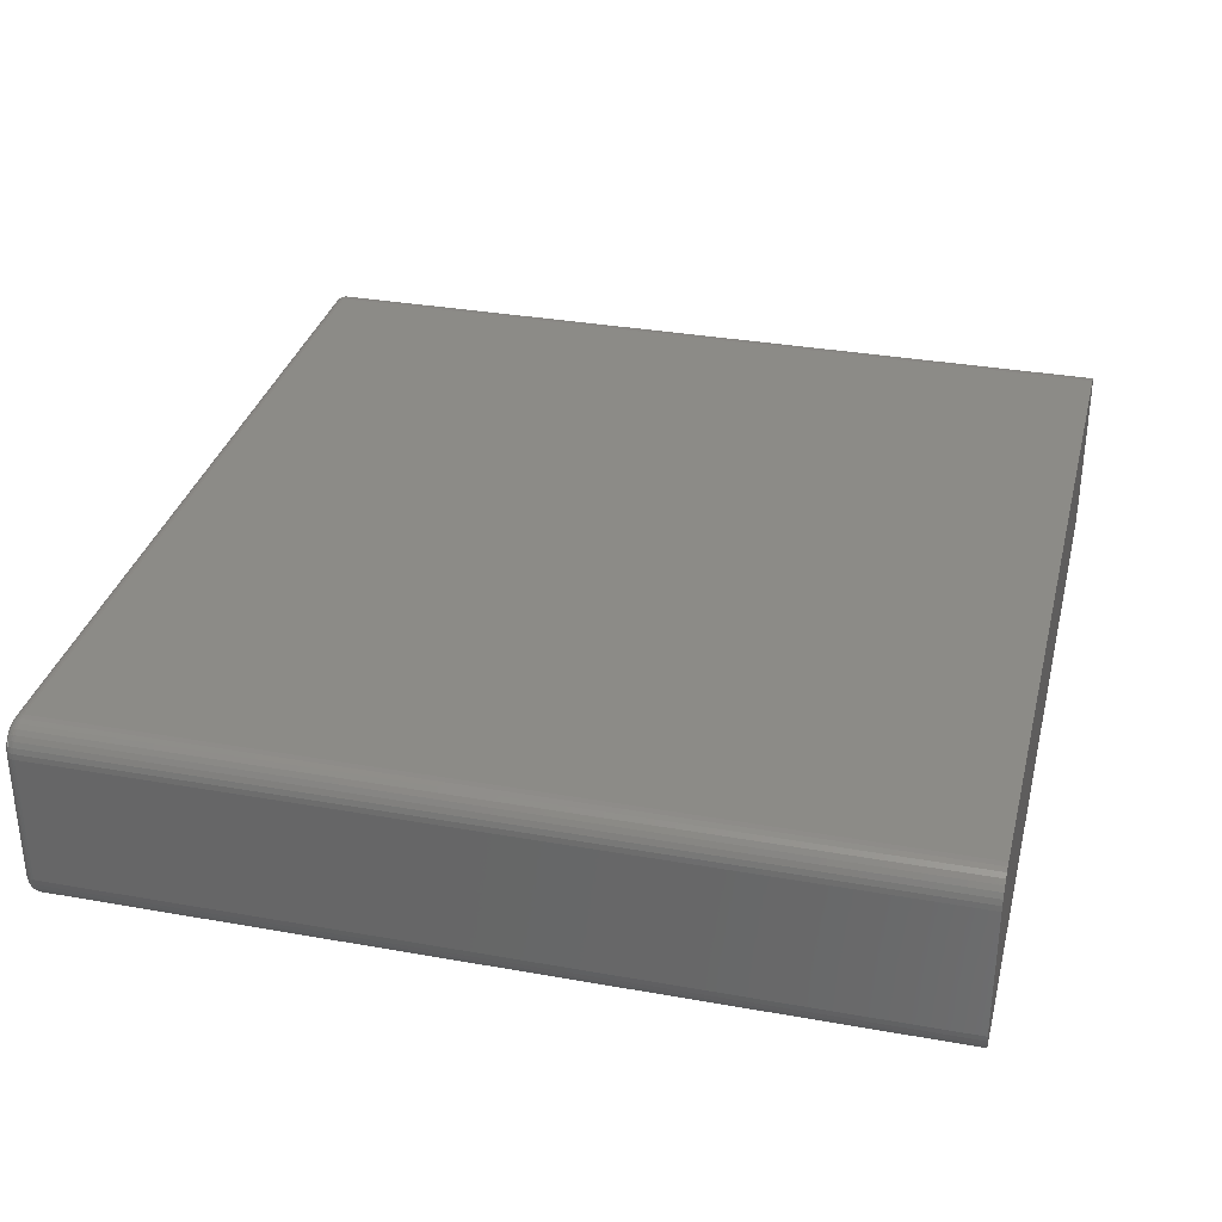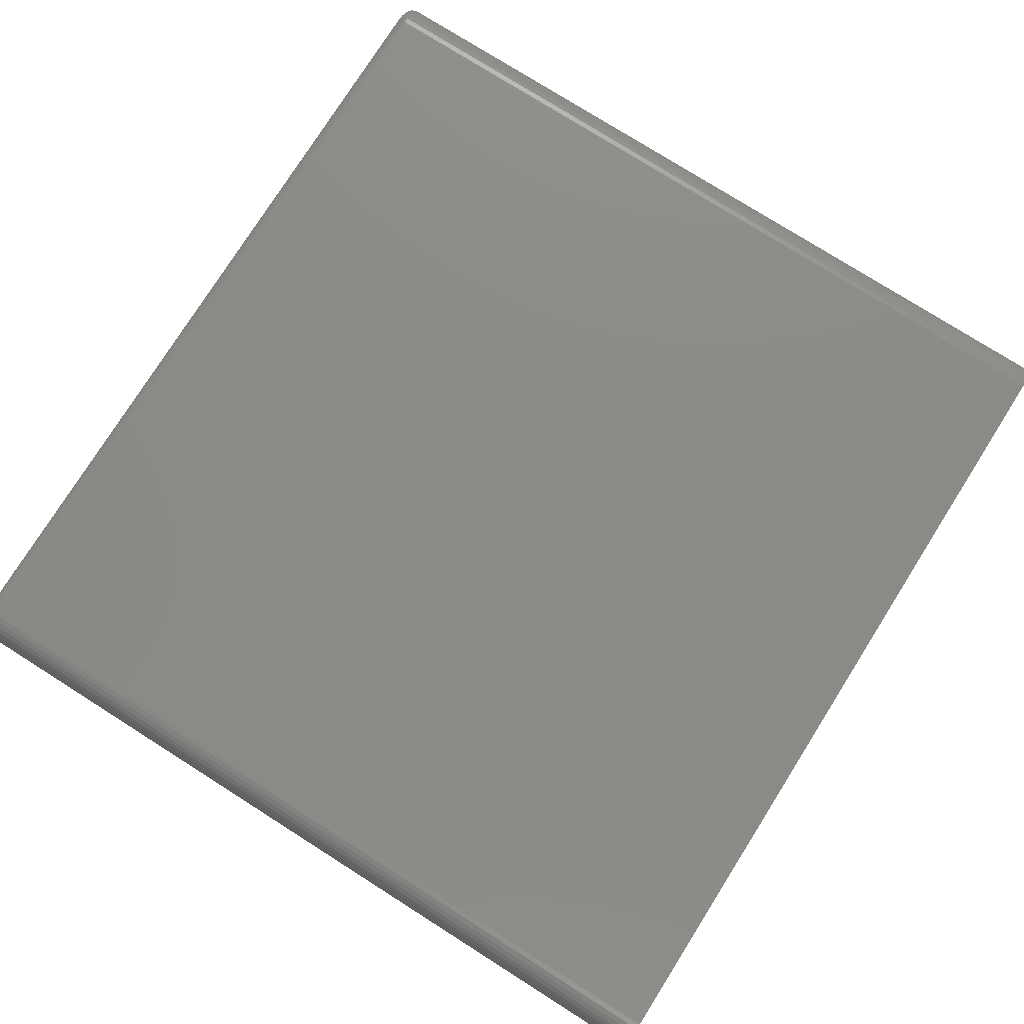
<metadata>
{"format":"stl","ext":"stl","renderer":"f3d","projection":"perspective","resolution":1024,"background":"white","views":[{"elev":33.0,"azim":103.8,"up":"+Y"},{"elev":77.5,"azim":122.3,"up":"+Y"}]}
</metadata>
<code>
# stl→obj: 360 verts, 716 faces
v 0.3072 -0.06003 0.6328
v 0.3122 -0.05903 0.6328
v -0.315 -0.06003 0.6328
v 0.3097 -0.05978 0.6328
v -0.3243 0.06029 0.6328
v -0.3259 0.0583 0.6328
v 0.3165 0.06029 0.6328
v 0.3181 0.0583 0.6328
v -0.3271 0.05602 0.6328
v 0.3193 0.05602 0.6328
v 0.3193 -0.05191 0.6328
v -0.3259 -0.05419 0.6328
v 0.3181 -0.05419 0.6328
v -0.3243 -0.05618 0.6328
v 0.3165 -0.05618 0.6328
v -0.3223 -0.05782 0.6328
v 0.3145 -0.05782 0.6328
v -0.32 -0.05903 0.6328
v -0.3175 -0.05978 0.6328
v 0.3145 0.06193 0.6328
v 0.3122 0.06314 0.6328
v 0.3097 0.06389 0.6328
v 0.3072 0.06414 0.6328
v -0.315 0.06414 0.6328
v -0.3175 0.06389 0.6328
v -0.32 0.06314 0.6328
v -0.3223 0.06193 0.6328
v 0.3201 0.05355 0.6328
v -0.3279 0.05355 0.6328
v 0.3203 0.05099 0.6328
v -0.3281 0.05099 0.6328
v 0.3203 -0.04688 0.6328
v -0.3281 -0.04688 0.6328
v 0.3201 -0.04944 0.6328
v -0.3279 -0.04944 0.6328
v -0.3271 -0.05191 0.6328
v -0.3359 0.05099 0
v -0.3359 -0.04688 0
v -0.3359 0.05099 0.625
v -0.3359 -0.04688 0.625
v -0.3355 0.05508 0
v -0.3355 0.05508 0.625
v -0.3343 0.05901 0
v -0.3343 0.05901 0.625
v -0.3324 0.06264 0
v -0.3324 0.06264 0.625
v -0.3298 0.06582 0
v -0.3298 0.06582 0.625
v -0.3266 0.06842 0
v -0.3266 0.06842 0.625
v -0.323 0.07036 0
v -0.323 0.07036 0.625
v -0.3191 0.07155 0
v -0.3191 0.07155 0.625
v -0.315 0.07196 0
v -0.315 0.07196 0.625
v 0.3072 0.07196 0
v 0.3072 0.07196 0.625
v 0.3112 0.07155 0
v 0.3112 0.07155 0.625
v 0.3152 0.07036 0
v 0.3152 0.07036 0.625
v 0.3188 0.06842 0
v 0.3188 0.06842 0.625
v 0.322 0.06582 0
v 0.322 0.06582 0.625
v 0.3246 0.06264 0
v 0.3246 0.06264 0.625
v 0.3265 0.05901 0
v 0.3265 0.05901 0.625
v 0.3277 0.05508 0
v 0.3277 0.05508 0.625
v 0.3281 0.05099 0
v 0.3281 0.05099 0.625
v 0.3281 -0.04688 0
v 0.3281 -0.04688 0.625
v 0.3277 -0.05097 0
v 0.3277 -0.05097 0.625
v 0.3265 -0.0549 0
v 0.3265 -0.0549 0.625
v 0.3246 -0.05853 0
v 0.3246 -0.05853 0.625
v 0.322 -0.0617 0
v 0.322 -0.0617 0.625
v 0.3188 -0.06431 0
v 0.3188 -0.06431 0.625
v 0.3152 -0.06625 0
v 0.3152 -0.06625 0.625
v 0.3112 -0.06744 0
v 0.3112 -0.06744 0.625
v 0.3072 -0.06785 0
v 0.3072 -0.06785 0.625
v -0.315 -0.06785 0
v -0.315 -0.06785 0.625
v -0.3191 -0.06744 0
v -0.3191 -0.06744 0.625
v -0.323 -0.06625 0
v -0.323 -0.06625 0.625
v -0.3266 -0.06431 0
v -0.3266 -0.06431 0.625
v -0.3298 -0.0617 0
v -0.3298 -0.0617 0.625
v -0.3324 -0.05853 0
v -0.3324 -0.05853 0.625
v -0.3343 -0.0549 0
v -0.3343 -0.0549 0.625
v -0.3355 -0.05097 0
v -0.3355 -0.05097 0.625
v -0.315 -0.06156 0.6327
v -0.3178 -0.06127 0.6327
v -0.315 -0.06302 0.6322
v -0.3181 -0.06271 0.6322
v -0.315 -0.06437 0.6315
v -0.3184 -0.06404 0.6315
v -0.315 -0.06556 0.6305
v -0.3186 -0.0652 0.6305
v -0.315 -0.06653 0.6293
v -0.3188 -0.06615 0.6293
v -0.315 -0.06725 0.628
v -0.3189 -0.06686 0.628
v -0.315 -0.0677 0.6265
v -0.319 -0.0673 0.6265
v -0.3294 -0.04974 0.6327
v -0.3296 -0.04688 0.6327
v -0.3308 -0.05003 0.6322
v -0.3311 -0.04688 0.6322
v -0.3321 -0.05029 0.6315
v -0.3325 -0.04688 0.6315
v -0.3333 -0.05052 0.6305
v -0.3336 -0.04688 0.6305
v -0.3342 -0.05071 0.6293
v -0.3346 -0.04688 0.6293
v -0.335 -0.05085 0.628
v -0.3353 -0.04688 0.628
v -0.3354 -0.05094 0.6265
v -0.3358 -0.04688 0.6265
v -0.3285 -0.05249 0.6327
v -0.3299 -0.05305 0.6322
v -0.3311 -0.05357 0.6315
v -0.3322 -0.05402 0.6305
v -0.3331 -0.0544 0.6293
v -0.3338 -0.05467 0.628
v -0.3342 -0.05484 0.6265
v -0.3272 -0.05503 0.6327
v -0.3284 -0.05585 0.6322
v -0.3295 -0.0566 0.6315
v -0.3305 -0.05725 0.6305
v -0.3313 -0.05779 0.6293
v -0.3319 -0.0582 0.628
v -0.3323 -0.05844 0.6265
v -0.3253 -0.05726 0.6327
v -0.3264 -0.05829 0.6322
v -0.3273 -0.05925 0.6315
v -0.3282 -0.06009 0.6305
v -0.3289 -0.06077 0.6293
v -0.3294 -0.06128 0.628
v -0.3297 -0.0616 0.6265
v -0.3231 -0.05908 0.6327
v -0.3239 -0.0603 0.6322
v -0.3247 -0.06142 0.6315
v -0.3253 -0.06241 0.6305
v -0.3259 -0.06322 0.6293
v -0.3263 -0.06382 0.628
v -0.3265 -0.06419 0.6265
v -0.3206 -0.06044 0.6327
v -0.3211 -0.06179 0.6322
v -0.3217 -0.06304 0.6315
v -0.3221 -0.06414 0.6305
v -0.3225 -0.06503 0.6293
v -0.3228 -0.0657 0.628
v -0.3229 -0.06611 0.6265
v -0.3358 0.05099 0.6265
v -0.3353 0.05099 0.628
v -0.3346 0.05099 0.6293
v -0.3336 0.05099 0.6305
v -0.3325 0.05099 0.6315
v -0.3311 0.05099 0.6322
v -0.3296 0.05099 0.6327
v -0.3294 0.05385 0.6327
v -0.3308 0.05414 0.6322
v -0.3321 0.0544 0.6315
v -0.3333 0.05463 0.6305
v -0.3342 0.05482 0.6293
v -0.335 0.05496 0.628
v -0.3354 0.05505 0.6265
v -0.3178 0.06539 0.6327
v -0.315 0.06567 0.6327
v -0.3181 0.06682 0.6322
v -0.315 0.06713 0.6322
v -0.3184 0.06815 0.6315
v -0.315 0.06849 0.6315
v -0.3186 0.06931 0.6305
v -0.315 0.06967 0.6305
v -0.3188 0.07026 0.6293
v -0.315 0.07064 0.6293
v -0.3189 0.07097 0.628
v -0.315 0.07136 0.628
v -0.319 0.07141 0.6265
v -0.315 0.07181 0.6265
v -0.3206 0.06455 0.6327
v -0.3211 0.06591 0.6322
v -0.3217 0.06715 0.6315
v -0.3221 0.06825 0.6305
v -0.3225 0.06914 0.6293
v -0.3228 0.06981 0.628
v -0.3229 0.07022 0.6265
v -0.3231 0.06319 0.6327
v -0.3239 0.06441 0.6322
v -0.3247 0.06554 0.6315
v -0.3253 0.06652 0.6305
v -0.3259 0.06733 0.6293
v -0.3263 0.06793 0.628
v -0.3265 0.0683 0.6265
v -0.3253 0.06137 0.6327
v -0.3264 0.0624 0.6322
v -0.3273 0.06336 0.6315
v -0.3282 0.0642 0.6305
v -0.3289 0.06488 0.6293
v -0.3294 0.06539 0.628
v -0.3297 0.06571 0.6265
v -0.3272 0.05914 0.6327
v -0.3284 0.05996 0.6322
v -0.3295 0.06071 0.6315
v -0.3305 0.06137 0.6305
v -0.3313 0.06191 0.6293
v -0.3319 0.06231 0.628
v -0.3323 0.06255 0.6265
v -0.3285 0.05661 0.6327
v -0.3299 0.05717 0.6322
v -0.3311 0.05768 0.6315
v -0.3322 0.05814 0.6305
v -0.3331 0.05851 0.6293
v -0.3338 0.05878 0.628
v -0.3342 0.05895 0.6265
v 0.3072 0.07181 0.6265
v 0.3072 0.07136 0.628
v 0.3072 0.07064 0.6293
v 0.3072 0.06967 0.6305
v 0.3072 0.06849 0.6315
v 0.3072 0.06713 0.6322
v 0.3072 0.06567 0.6327
v 0.31 0.06539 0.6327
v 0.3103 0.06682 0.6322
v 0.3106 0.06815 0.6315
v 0.3108 0.06931 0.6305
v 0.311 0.07026 0.6293
v 0.3111 0.07097 0.628
v 0.3112 0.07141 0.6265
v 0.3216 0.05385 0.6327
v 0.3218 0.05099 0.6327
v 0.323 0.05414 0.6322
v 0.3233 0.05099 0.6322
v 0.3243 0.0544 0.6315
v 0.3247 0.05099 0.6315
v 0.3255 0.05463 0.6305
v 0.3258 0.05099 0.6305
v 0.3264 0.05482 0.6293
v 0.3268 0.05099 0.6293
v 0.3271 0.05496 0.628
v 0.3275 0.05099 0.628
v 0.3276 0.05505 0.6265
v 0.328 0.05099 0.6265
v 0.3207 0.05661 0.6327
v 0.3221 0.05717 0.6322
v 0.3233 0.05768 0.6315
v 0.3244 0.05814 0.6305
v 0.3253 0.05851 0.6293
v 0.326 0.05878 0.628
v 0.3264 0.05895 0.6265
v 0.3194 0.05914 0.6327
v 0.3206 0.05996 0.6322
v 0.3217 0.06071 0.6315
v 0.3227 0.06137 0.6305
v 0.3235 0.06191 0.6293
v 0.3241 0.06231 0.628
v 0.3245 0.06255 0.6265
v 0.3175 0.06137 0.6327
v 0.3186 0.0624 0.6322
v 0.3195 0.06336 0.6315
v 0.3204 0.0642 0.6305
v 0.3211 0.06488 0.6293
v 0.3216 0.06539 0.628
v 0.3219 0.06571 0.6265
v 0.3153 0.06319 0.6327
v 0.3161 0.06441 0.6322
v 0.3169 0.06554 0.6315
v 0.3175 0.06652 0.6305
v 0.3181 0.06733 0.6293
v 0.3185 0.06793 0.628
v 0.3187 0.0683 0.6265
v 0.3128 0.06455 0.6327
v 0.3133 0.06591 0.6322
v 0.3139 0.06715 0.6315
v 0.3143 0.06825 0.6305
v 0.3147 0.06914 0.6293
v 0.315 0.06981 0.628
v 0.3151 0.07022 0.6265
v 0.328 -0.04688 0.6265
v 0.3275 -0.04688 0.628
v 0.3268 -0.04688 0.6293
v 0.3258 -0.04688 0.6305
v 0.3247 -0.04688 0.6315
v 0.3233 -0.04688 0.6322
v 0.3218 -0.04688 0.6327
v 0.3216 -0.04974 0.6327
v 0.323 -0.05003 0.6322
v 0.3243 -0.05029 0.6315
v 0.3255 -0.05052 0.6305
v 0.3264 -0.05071 0.6293
v 0.3271 -0.05085 0.628
v 0.3276 -0.05094 0.6265
v 0.31 -0.06127 0.6327
v 0.3072 -0.06156 0.6327
v 0.3103 -0.06271 0.6322
v 0.3072 -0.06302 0.6322
v 0.3106 -0.06404 0.6315
v 0.3072 -0.06437 0.6315
v 0.3108 -0.0652 0.6305
v 0.3072 -0.06556 0.6305
v 0.311 -0.06615 0.6293
v 0.3072 -0.06653 0.6293
v 0.3111 -0.06686 0.628
v 0.3072 -0.06725 0.628
v 0.3112 -0.0673 0.6265
v 0.3072 -0.0677 0.6265
v 0.3128 -0.06044 0.6327
v 0.3133 -0.06179 0.6322
v 0.3139 -0.06304 0.6315
v 0.3143 -0.06414 0.6305
v 0.3147 -0.06503 0.6293
v 0.315 -0.0657 0.628
v 0.3151 -0.06611 0.6265
v 0.3153 -0.05908 0.6327
v 0.3161 -0.0603 0.6322
v 0.3169 -0.06142 0.6315
v 0.3175 -0.06241 0.6305
v 0.3181 -0.06322 0.6293
v 0.3185 -0.06382 0.628
v 0.3187 -0.06419 0.6265
v 0.3175 -0.05726 0.6327
v 0.3186 -0.05829 0.6322
v 0.3195 -0.05925 0.6315
v 0.3204 -0.06009 0.6305
v 0.3211 -0.06077 0.6293
v 0.3216 -0.06128 0.628
v 0.3219 -0.0616 0.6265
v 0.3194 -0.05503 0.6327
v 0.3206 -0.05585 0.6322
v 0.3217 -0.0566 0.6315
v 0.3227 -0.05725 0.6305
v 0.3235 -0.05779 0.6293
v 0.3241 -0.0582 0.628
v 0.3245 -0.05844 0.6265
v 0.3207 -0.05249 0.6327
v 0.3221 -0.05305 0.6322
v 0.3233 -0.05357 0.6315
v 0.3244 -0.05402 0.6305
v 0.3253 -0.0544 0.6293
v 0.326 -0.05467 0.628
v 0.3264 -0.05484 0.6265
f 1 2 3
f 1 4 2
f 5 6 7
f 7 6 8
f 8 6 9
f 8 9 10
f 11 12 13
f 13 12 14
f 13 14 15
f 14 16 15
f 15 16 17
f 16 18 17
f 17 18 19
f 17 19 2
f 3 2 19
f 20 21 22
f 20 22 23
f 20 23 24
f 20 24 25
f 20 25 26
f 20 26 27
f 20 27 5
f 20 5 7
f 10 9 28
f 28 9 29
f 28 29 30
f 30 29 31
f 30 31 32
f 32 31 33
f 32 33 34
f 34 33 35
f 34 35 11
f 11 35 36
f 11 36 12
f 37 38 39
f 39 38 40
f 37 39 41
f 41 39 42
f 41 42 43
f 43 42 44
f 43 44 45
f 45 44 46
f 45 46 47
f 47 46 48
f 47 48 49
f 49 48 50
f 49 50 51
f 51 50 52
f 51 52 53
f 53 52 54
f 53 54 55
f 55 54 56
f 57 55 58
f 58 55 56
f 57 58 59
f 59 58 60
f 59 60 61
f 61 60 62
f 61 62 63
f 63 62 64
f 63 64 65
f 65 64 66
f 65 66 67
f 67 66 68
f 67 68 69
f 69 68 70
f 69 70 71
f 71 70 72
f 71 72 73
f 73 72 74
f 75 73 76
f 76 73 74
f 75 76 77
f 77 76 78
f 77 78 79
f 79 78 80
f 79 80 81
f 81 80 82
f 81 82 83
f 83 82 84
f 83 84 85
f 85 84 86
f 85 86 87
f 87 86 88
f 87 88 89
f 89 88 90
f 89 90 91
f 91 90 92
f 93 91 94
f 94 91 92
f 93 94 95
f 95 94 96
f 95 96 97
f 97 96 98
f 97 98 99
f 99 98 100
f 99 100 101
f 101 100 102
f 101 102 103
f 103 102 104
f 103 104 105
f 105 104 106
f 105 106 107
f 107 106 108
f 107 108 38
f 38 108 40
f 3 19 109
f 109 19 110
f 109 110 111
f 111 110 112
f 111 112 113
f 113 112 114
f 113 114 115
f 115 114 116
f 115 116 117
f 117 116 118
f 117 118 119
f 119 118 120
f 119 120 121
f 121 120 122
f 121 122 94
f 94 122 96
f 35 33 123
f 123 33 124
f 123 124 125
f 125 124 126
f 125 126 127
f 127 126 128
f 127 128 129
f 129 128 130
f 129 130 131
f 131 130 132
f 131 132 133
f 133 132 134
f 133 134 135
f 135 134 136
f 135 136 108
f 108 136 40
f 36 35 137
f 137 35 123
f 137 123 138
f 138 123 125
f 138 125 139
f 139 125 127
f 139 127 140
f 140 127 129
f 140 129 141
f 141 129 131
f 141 131 142
f 142 131 133
f 142 133 143
f 143 133 135
f 143 135 106
f 106 135 108
f 12 36 144
f 144 36 137
f 144 137 145
f 145 137 138
f 145 138 146
f 146 138 139
f 146 139 147
f 147 139 140
f 147 140 148
f 148 140 141
f 148 141 149
f 149 141 142
f 149 142 150
f 150 142 143
f 150 143 104
f 104 143 106
f 14 12 151
f 151 12 144
f 151 144 152
f 152 144 145
f 152 145 153
f 153 145 146
f 153 146 154
f 154 146 147
f 154 147 155
f 155 147 148
f 155 148 156
f 156 148 149
f 156 149 157
f 157 149 150
f 157 150 102
f 102 150 104
f 16 14 158
f 158 14 151
f 158 151 159
f 159 151 152
f 159 152 160
f 160 152 153
f 160 153 161
f 161 153 154
f 161 154 162
f 162 154 155
f 162 155 163
f 163 155 156
f 163 156 164
f 164 156 157
f 164 157 100
f 100 157 102
f 18 16 165
f 165 16 158
f 165 158 166
f 166 158 159
f 166 159 167
f 167 159 160
f 167 160 168
f 168 160 161
f 168 161 169
f 169 161 162
f 169 162 170
f 170 162 163
f 170 163 171
f 171 163 164
f 171 164 98
f 98 164 100
f 19 18 110
f 110 18 165
f 110 165 112
f 112 165 166
f 112 166 114
f 114 166 167
f 114 167 116
f 116 167 168
f 116 168 118
f 118 168 169
f 118 169 120
f 120 169 170
f 120 170 122
f 122 170 171
f 122 171 96
f 96 171 98
f 39 40 172
f 172 40 136
f 172 136 173
f 173 136 134
f 173 134 174
f 174 134 132
f 174 132 175
f 175 132 130
f 175 130 176
f 176 130 128
f 176 128 177
f 177 128 126
f 177 126 178
f 178 126 124
f 178 124 31
f 31 124 33
f 31 29 178
f 178 29 179
f 178 179 177
f 177 179 180
f 177 180 176
f 176 180 181
f 176 181 175
f 175 181 182
f 175 182 174
f 174 182 183
f 174 183 173
f 173 183 184
f 173 184 172
f 172 184 185
f 172 185 39
f 39 185 42
f 25 24 186
f 186 24 187
f 186 187 188
f 188 187 189
f 188 189 190
f 190 189 191
f 190 191 192
f 192 191 193
f 192 193 194
f 194 193 195
f 194 195 196
f 196 195 197
f 196 197 198
f 198 197 199
f 198 199 54
f 54 199 56
f 26 25 200
f 200 25 186
f 200 186 201
f 201 186 188
f 201 188 202
f 202 188 190
f 202 190 203
f 203 190 192
f 203 192 204
f 204 192 194
f 204 194 205
f 205 194 196
f 205 196 206
f 206 196 198
f 206 198 52
f 52 198 54
f 27 26 207
f 207 26 200
f 207 200 208
f 208 200 201
f 208 201 209
f 209 201 202
f 209 202 210
f 210 202 203
f 210 203 211
f 211 203 204
f 211 204 212
f 212 204 205
f 212 205 213
f 213 205 206
f 213 206 50
f 50 206 52
f 5 27 214
f 214 27 207
f 214 207 215
f 215 207 208
f 215 208 216
f 216 208 209
f 216 209 217
f 217 209 210
f 217 210 218
f 218 210 211
f 218 211 219
f 219 211 212
f 219 212 220
f 220 212 213
f 220 213 48
f 48 213 50
f 6 5 221
f 221 5 214
f 221 214 222
f 222 214 215
f 222 215 223
f 223 215 216
f 223 216 224
f 224 216 217
f 224 217 225
f 225 217 218
f 225 218 226
f 226 218 219
f 226 219 227
f 227 219 220
f 227 220 46
f 46 220 48
f 9 6 228
f 228 6 221
f 228 221 229
f 229 221 222
f 229 222 230
f 230 222 223
f 230 223 231
f 231 223 224
f 231 224 232
f 232 224 225
f 232 225 233
f 233 225 226
f 233 226 234
f 234 226 227
f 234 227 44
f 44 227 46
f 29 9 179
f 179 9 228
f 179 228 180
f 180 228 229
f 180 229 181
f 181 229 230
f 181 230 182
f 182 230 231
f 182 231 183
f 183 231 232
f 183 232 184
f 184 232 233
f 184 233 185
f 185 233 234
f 185 234 42
f 42 234 44
f 58 56 235
f 235 56 199
f 235 199 236
f 236 199 197
f 236 197 237
f 237 197 195
f 237 195 238
f 238 195 193
f 238 193 239
f 239 193 191
f 239 191 240
f 240 191 189
f 240 189 241
f 241 189 187
f 241 187 23
f 23 187 24
f 23 22 241
f 241 22 242
f 241 242 240
f 240 242 243
f 240 243 239
f 239 243 244
f 239 244 238
f 238 244 245
f 238 245 237
f 237 245 246
f 237 246 236
f 236 246 247
f 236 247 235
f 235 247 248
f 235 248 58
f 58 248 60
f 28 30 249
f 249 30 250
f 249 250 251
f 251 250 252
f 251 252 253
f 253 252 254
f 253 254 255
f 255 254 256
f 255 256 257
f 257 256 258
f 257 258 259
f 259 258 260
f 259 260 261
f 261 260 262
f 261 262 72
f 72 262 74
f 10 28 263
f 263 28 249
f 263 249 264
f 264 249 251
f 264 251 265
f 265 251 253
f 265 253 266
f 266 253 255
f 266 255 267
f 267 255 257
f 267 257 268
f 268 257 259
f 268 259 269
f 269 259 261
f 269 261 70
f 70 261 72
f 8 10 270
f 270 10 263
f 270 263 271
f 271 263 264
f 271 264 272
f 272 264 265
f 272 265 273
f 273 265 266
f 273 266 274
f 274 266 267
f 274 267 275
f 275 267 268
f 275 268 276
f 276 268 269
f 276 269 68
f 68 269 70
f 7 8 277
f 277 8 270
f 277 270 278
f 278 270 271
f 278 271 279
f 279 271 272
f 279 272 280
f 280 272 273
f 280 273 281
f 281 273 274
f 281 274 282
f 282 274 275
f 282 275 283
f 283 275 276
f 283 276 66
f 66 276 68
f 20 7 284
f 284 7 277
f 284 277 285
f 285 277 278
f 285 278 286
f 286 278 279
f 286 279 287
f 287 279 280
f 287 280 288
f 288 280 281
f 288 281 289
f 289 281 282
f 289 282 290
f 290 282 283
f 290 283 64
f 64 283 66
f 21 20 291
f 291 20 284
f 291 284 292
f 292 284 285
f 292 285 293
f 293 285 286
f 293 286 294
f 294 286 287
f 294 287 295
f 295 287 288
f 295 288 296
f 296 288 289
f 296 289 297
f 297 289 290
f 297 290 62
f 62 290 64
f 22 21 242
f 242 21 291
f 242 291 243
f 243 291 292
f 243 292 244
f 244 292 293
f 244 293 245
f 245 293 294
f 245 294 246
f 246 294 295
f 246 295 247
f 247 295 296
f 247 296 248
f 248 296 297
f 248 297 60
f 60 297 62
f 76 74 298
f 298 74 262
f 298 262 299
f 299 262 260
f 299 260 300
f 300 260 258
f 300 258 301
f 301 258 256
f 301 256 302
f 302 256 254
f 302 254 303
f 303 254 252
f 303 252 304
f 304 252 250
f 304 250 32
f 32 250 30
f 32 34 304
f 304 34 305
f 304 305 303
f 303 305 306
f 303 306 302
f 302 306 307
f 302 307 301
f 301 307 308
f 301 308 300
f 300 308 309
f 300 309 299
f 299 309 310
f 299 310 298
f 298 310 311
f 298 311 76
f 76 311 78
f 4 1 312
f 312 1 313
f 312 313 314
f 314 313 315
f 314 315 316
f 316 315 317
f 316 317 318
f 318 317 319
f 318 319 320
f 320 319 321
f 320 321 322
f 322 321 323
f 322 323 324
f 324 323 325
f 324 325 90
f 90 325 92
f 2 4 326
f 326 4 312
f 326 312 327
f 327 312 314
f 327 314 328
f 328 314 316
f 328 316 329
f 329 316 318
f 329 318 330
f 330 318 320
f 330 320 331
f 331 320 322
f 331 322 332
f 332 322 324
f 332 324 88
f 88 324 90
f 17 2 333
f 333 2 326
f 333 326 334
f 334 326 327
f 334 327 335
f 335 327 328
f 335 328 336
f 336 328 329
f 336 329 337
f 337 329 330
f 337 330 338
f 338 330 331
f 338 331 339
f 339 331 332
f 339 332 86
f 86 332 88
f 15 17 340
f 340 17 333
f 340 333 341
f 341 333 334
f 341 334 342
f 342 334 335
f 342 335 343
f 343 335 336
f 343 336 344
f 344 336 337
f 344 337 345
f 345 337 338
f 345 338 346
f 346 338 339
f 346 339 84
f 84 339 86
f 13 15 347
f 347 15 340
f 347 340 348
f 348 340 341
f 348 341 349
f 349 341 342
f 349 342 350
f 350 342 343
f 350 343 351
f 351 343 344
f 351 344 352
f 352 344 345
f 352 345 353
f 353 345 346
f 353 346 82
f 82 346 84
f 11 13 354
f 354 13 347
f 354 347 355
f 355 347 348
f 355 348 356
f 356 348 349
f 356 349 357
f 357 349 350
f 357 350 358
f 358 350 351
f 358 351 359
f 359 351 352
f 359 352 360
f 360 352 353
f 360 353 80
f 80 353 82
f 34 11 305
f 305 11 354
f 305 354 306
f 306 354 355
f 306 355 307
f 307 355 356
f 307 356 308
f 308 356 357
f 308 357 309
f 309 357 358
f 309 358 310
f 310 358 359
f 310 359 311
f 311 359 360
f 311 360 78
f 78 360 80
f 94 92 121
f 121 92 325
f 121 325 119
f 119 325 323
f 119 323 117
f 117 323 321
f 117 321 115
f 115 321 319
f 115 319 113
f 113 319 317
f 113 317 111
f 111 317 315
f 111 315 109
f 109 315 313
f 109 313 3
f 3 313 1
f 63 49 61
f 47 49 63
f 65 47 63
f 45 47 65
f 67 45 65
f 43 45 67
f 69 43 67
f 41 43 69
f 71 41 69
f 79 105 77
f 103 105 79
f 81 103 79
f 101 103 81
f 83 101 81
f 99 101 83
f 85 99 83
f 97 99 85
f 51 53 55
f 51 55 57
f 51 57 59
f 51 59 61
f 51 61 49
f 87 89 91
f 87 91 93
f 87 93 95
f 87 95 97
f 87 97 85
f 105 107 77
f 77 107 38
f 77 38 75
f 75 38 37
f 75 37 73
f 73 37 41
f 73 41 71

</code>
